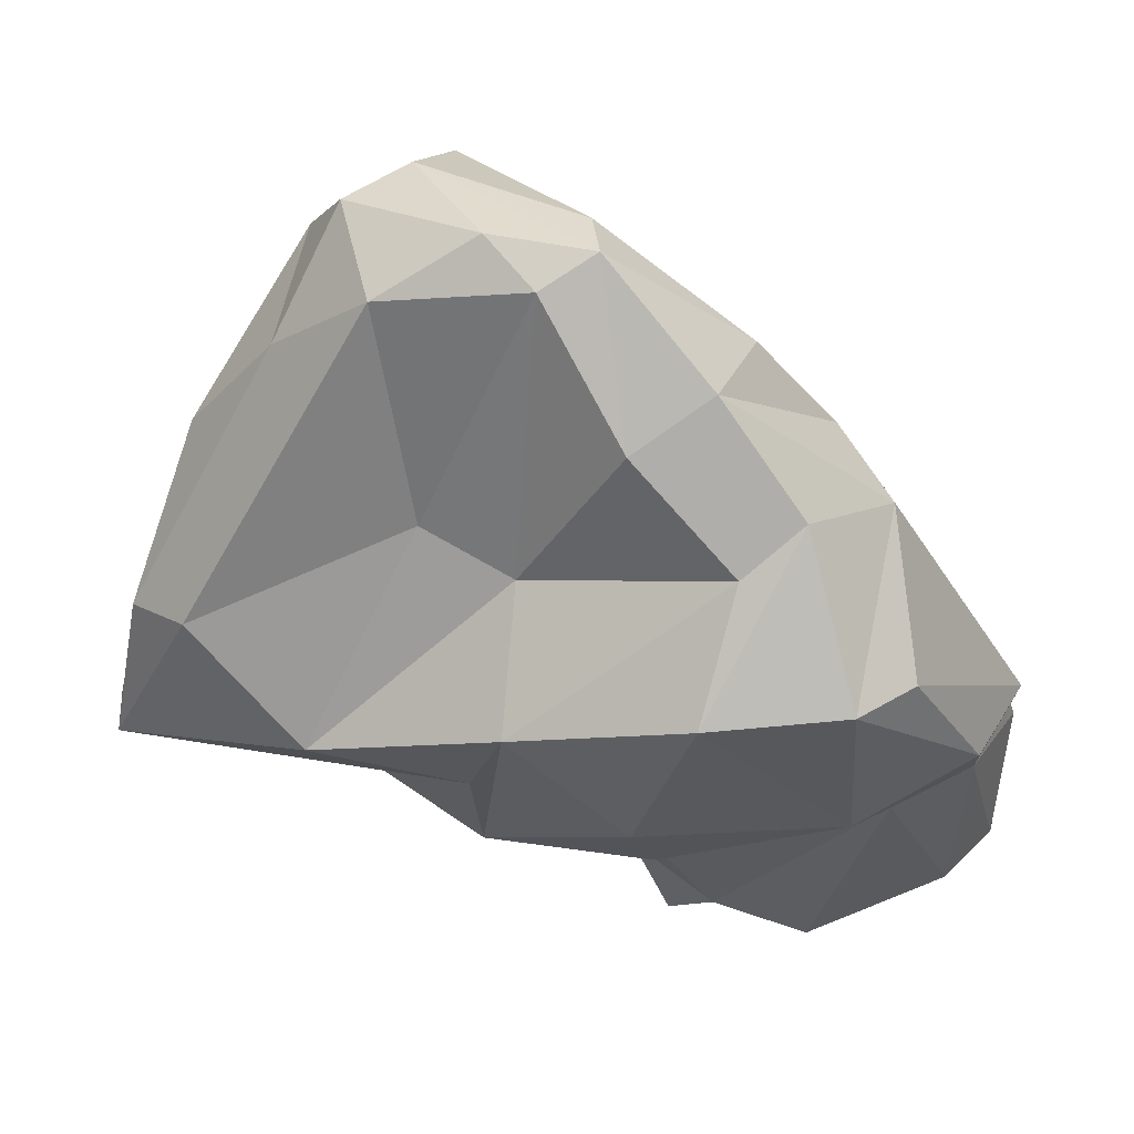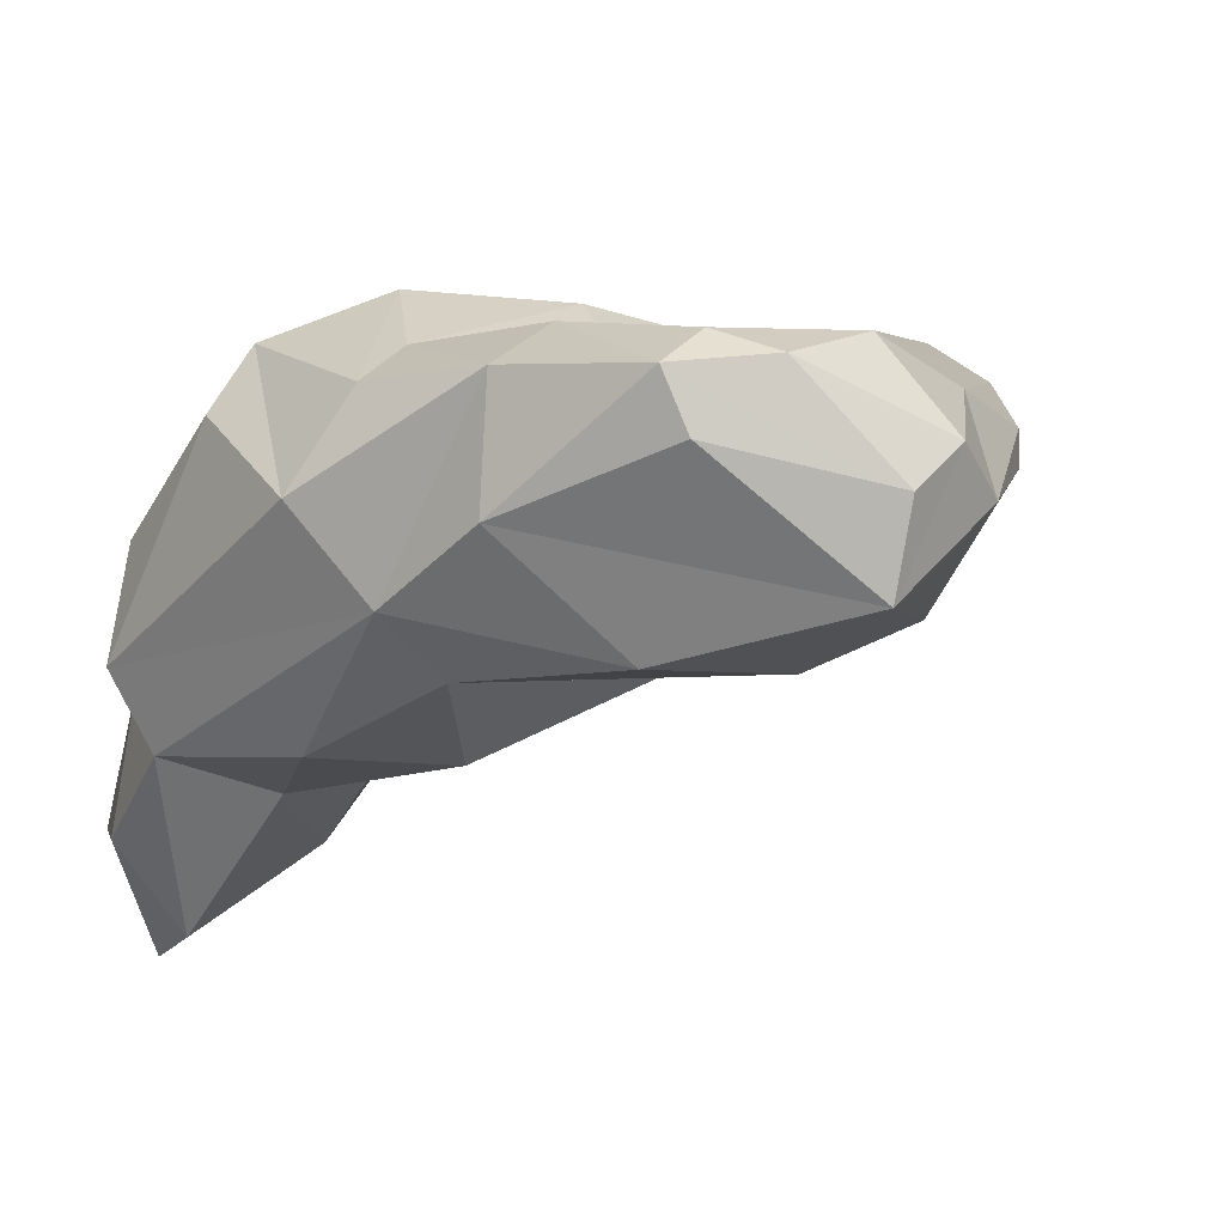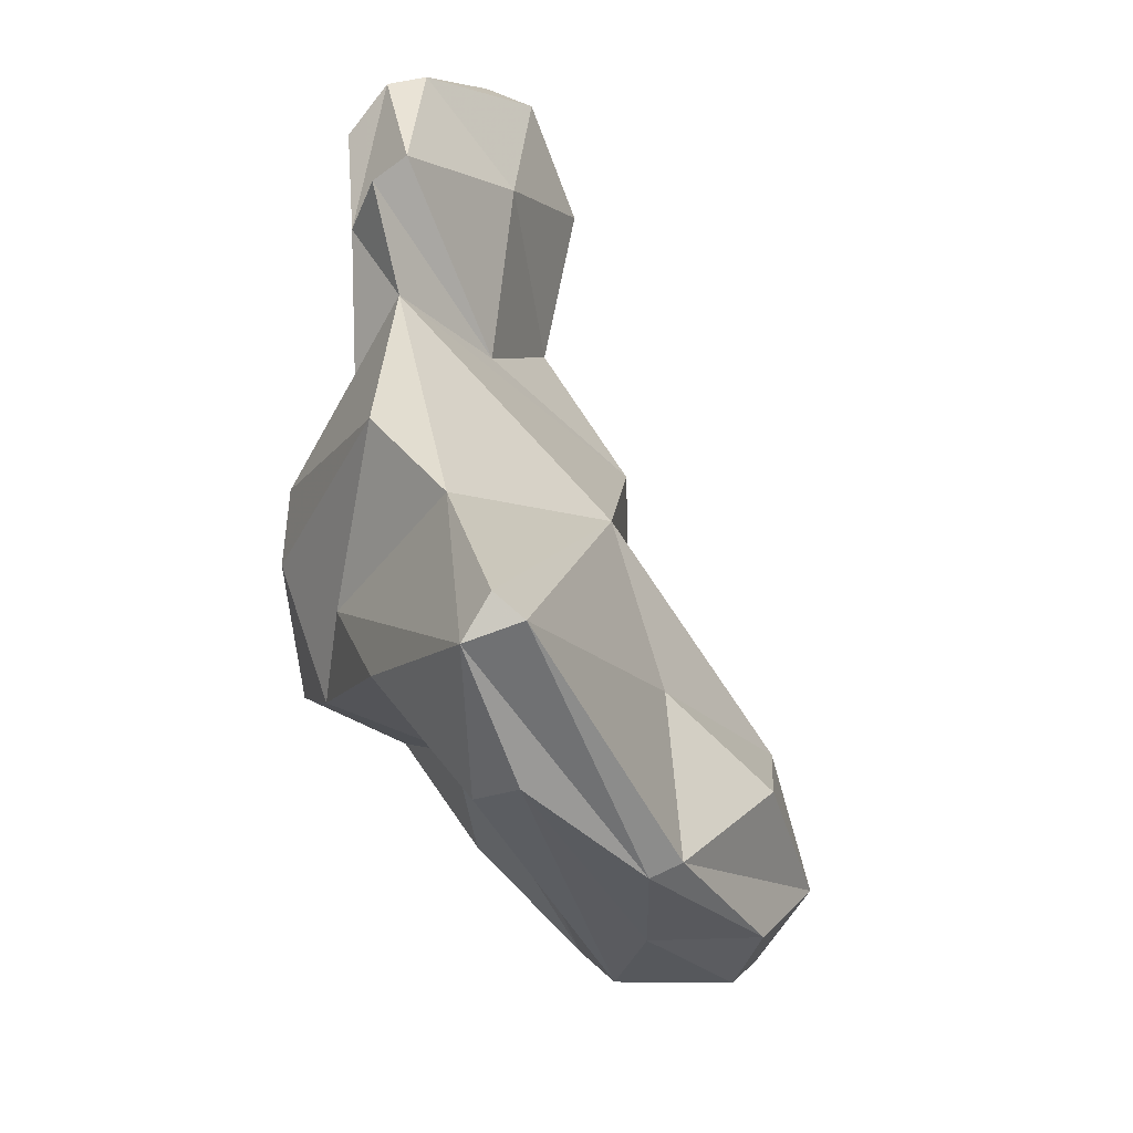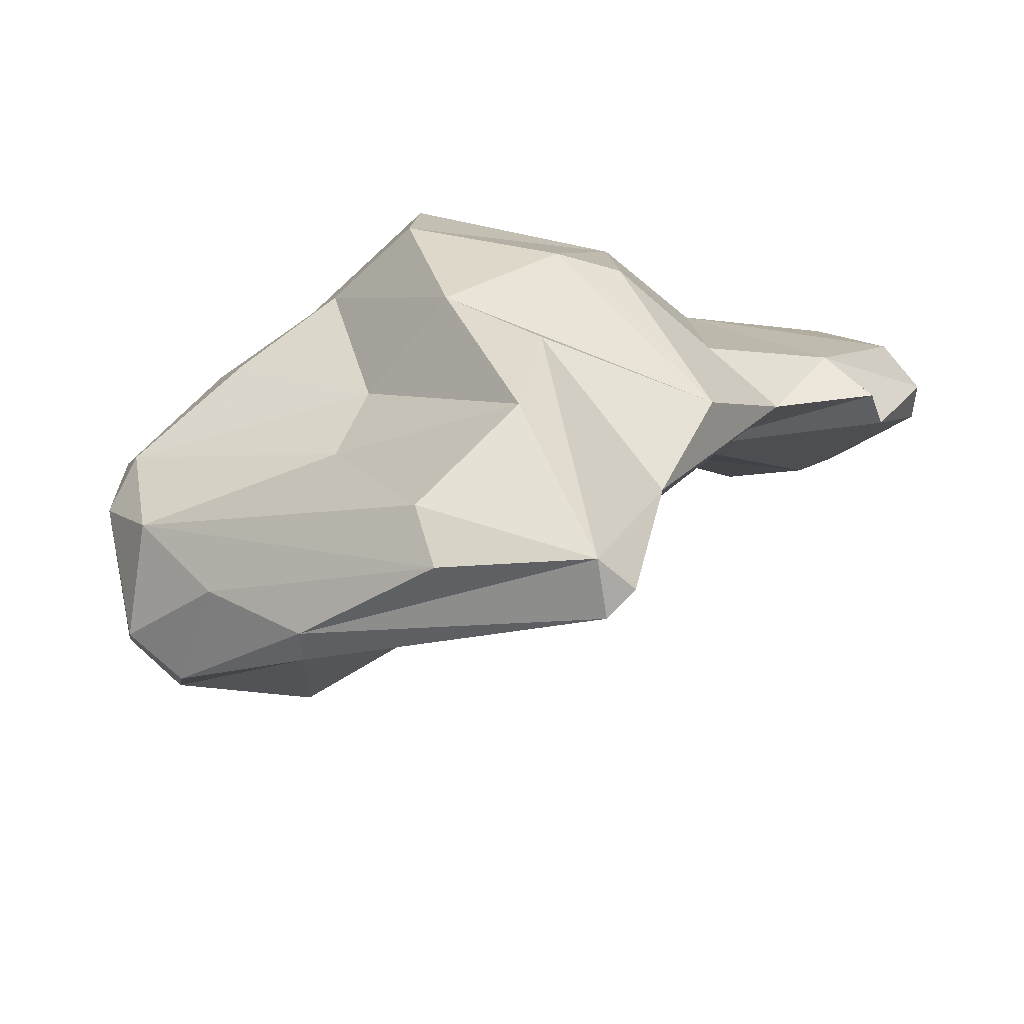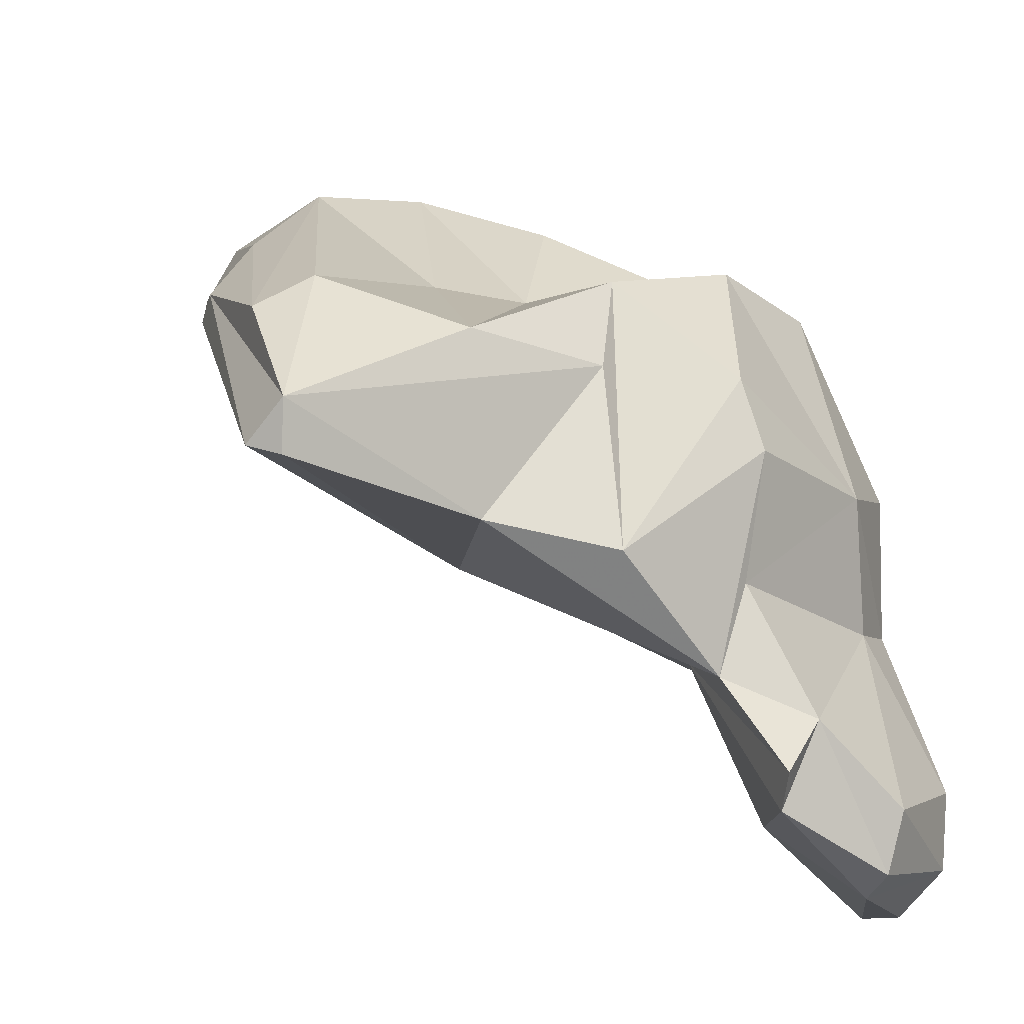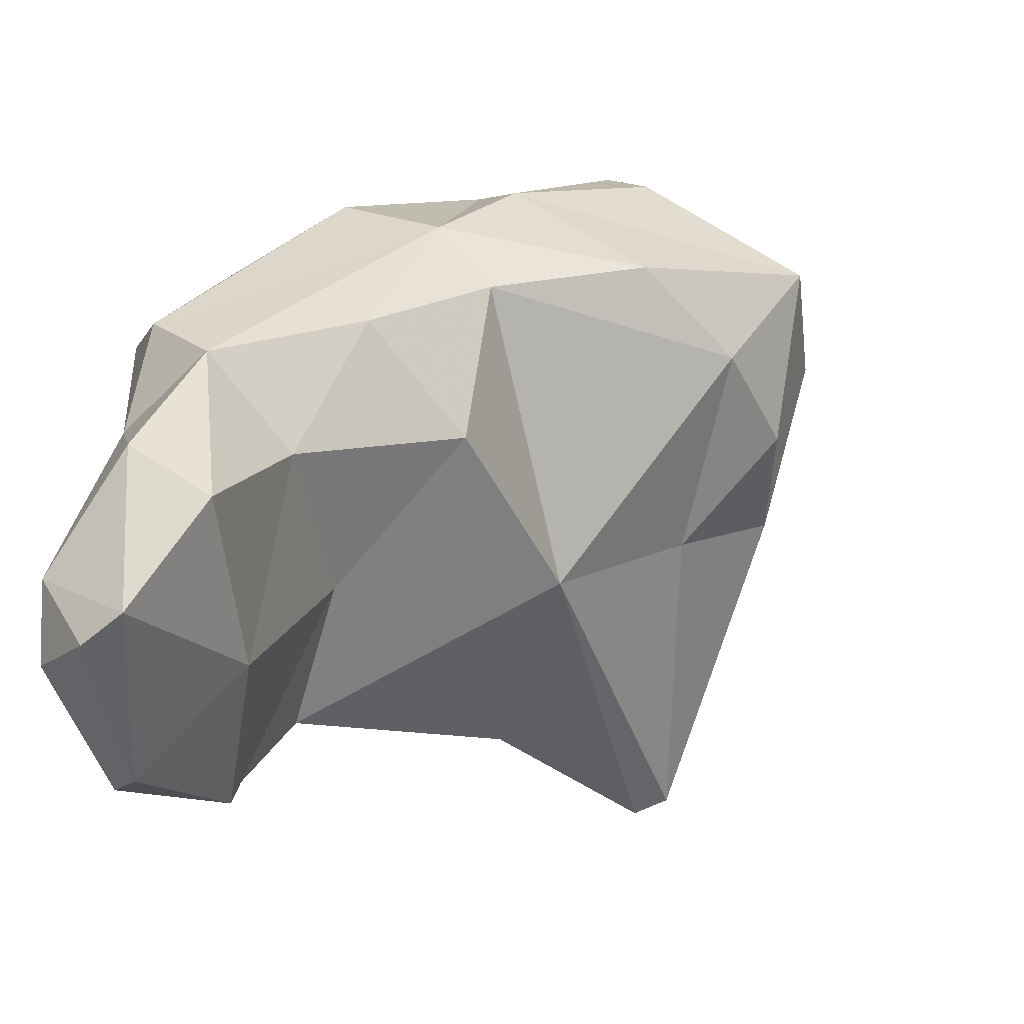
<metadata>
{"format":"obj","ext":"obj","renderer":"f3d","projection":"perspective","resolution":1024,"background":"white","views":[{"elev":74.6,"azim":-96.2,"up":"+Y"},{"elev":43.8,"azim":61.3,"up":"+Y"},{"elev":-73.3,"azim":-15.3,"up":"+Z"},{"elev":-74.6,"azim":-116.4,"up":"+Z"},{"elev":-20.3,"azim":-139.7,"up":"+Y"},{"elev":-43.7,"azim":30.8,"up":"+Y"}]}
</metadata>
<code>
v 171.4 270.1 92.88
v 173.4 269 98.85
v 172.4 267.7 93.11
v 173.8 267.1 93.77
v 172.8 283.3 86.53
v 173.2 286.1 85.66
v 174.2 278.2 86.85
v 172.9 270.8 87.49
v 174 269.6 88.39
v 174.5 271.2 100.6
v 173.2 283.4 93.62
v 172.6 273.1 89.11
v 174.6 278.4 95.8
v 175 274.5 86.18
v 172.7 272 98.43
v 175.2 278.1 80.53
v 175.7 279.2 98.99
v 175.4 292.1 87.99
v 175 285 98.27
v 175.4 291.8 93.25
v 176.3 267.7 100.1
v 178.4 270.6 93.66
v 175.8 285.6 80.31
v 177.9 282.5 100.6
v 178.3 267.9 100.5
v 179.2 276.8 89.93
v 181.5 294.2 92.26
v 176.3 289.7 81.58
v 178.4 275 101.6
v 182.6 291.7 95.56
v 178.5 279 76.43
v 180 281.4 67.68
v 176.5 290.5 95.6
v 181.6 277.5 96.19
v 177.6 285.8 74.72
v 180.6 279.6 68.24
v 185.9 280.4 91.24
v 179.9 293.6 89.83
v 185 280.1 82.56
v 180.2 280.2 100.1
v 181.4 272.1 100.3
v 181.9 280.1 67.74
v 181.6 290.8 82.63
v 182 287.9 71.03
v 188.8 289.6 72.07
v 186.4 289.4 94.31
v 184.8 282.6 96.57
v 183.8 296 86.53
v 189.9 288.9 72.73
v 185.4 296.6 89.65
v 183.3 286.4 69.17
v 183.7 291 79.53
v 188.2 284.6 77.72
v 189.7 296.8 78.75
v 187.8 286.7 92.6
v 188.8 298.4 84.16
v 188.2 293.3 91.5
v 191 298.4 82.66
v 189.9 293.3 75.28
v 191.7 297.1 86.28
v 193.3 287.6 78.51
v 189.9 298.6 86.33
v 193.7 287.9 83.38
v 192.4 289.3 88.34
v 195.1 295.3 80.64
v 194.3 292.7 76.93
v 194 295.4 78.14
v 196.6 292.5 82.13
g foo
f 10 21 25
f 21 10 2
f 2 10 15
f 4 21 2
f 25 21 4
f 15 1 2
f 3 2 1
f 4 2 3
f 29 25 41
f 29 10 25
f 22 41 25
f 29 17 10
f 4 22 25
f 10 17 15
f 3 9 4
f 22 4 9
f 15 13 1
f 3 1 12
f 9 3 12
f 12 1 13
f 9 12 8
f 40 29 41
f 40 41 34
f 24 17 40
f 29 40 17
f 22 34 41
f 19 17 24
f 17 13 15
f 17 11 13
f 11 17 19
f 26 34 22
f 9 26 22
f 7 13 11
f 14 26 8
f 9 8 26
f 12 13 7
f 12 14 8
f 14 12 7
f 7 11 5
f 6 5 11
f 16 14 5
f 14 7 5
f 31 14 16
f 16 5 6
f 47 40 34
f 37 47 34
f 34 26 37
f 33 19 24
f 33 20 19
f 37 26 14
f 20 11 19
f 39 37 14
f 11 20 18
f 11 18 6
f 28 6 18
f 36 39 31
f 39 14 31
f 28 16 6
f 23 16 28
f 23 31 16
f 42 39 36
f 32 31 23
f 35 23 28
f 36 31 32
f 32 23 35
f 42 36 32
f 40 47 46
f 55 46 47
f 24 40 46
f 55 47 37
f 46 30 24
f 33 24 30
f 55 37 39
f 39 63 55
f 30 20 33
f 27 20 30
f 53 63 39
f 38 18 27
f 18 20 27
f 28 18 38
f 28 38 43
f 39 42 53
f 49 53 42
f 43 35 28
f 52 35 43
f 42 45 49
f 32 45 42
f 44 35 52
f 44 32 35
f 44 51 32
f 51 45 32
f 50 30 46
f 57 50 46
f 64 46 55
f 27 30 50
f 63 64 55
f 38 27 50
f 61 63 53
f 50 48 38
f 38 48 43
f 43 48 56
f 61 53 49
f 52 43 56
f 44 52 54
f 51 44 54
f 57 46 64
f 68 57 64
f 62 50 57
f 68 64 63
f 60 57 68
f 63 61 68
f 56 48 62
f 48 50 62
f 66 68 49
f 68 61 49
f 52 56 54
f 45 59 66
f 49 45 66
f 51 54 59
f 45 51 59
f 57 60 62
f 65 62 60
f 65 60 68
f 58 56 62
f 67 65 68
f 58 62 65
f 66 67 68
f 67 58 65
f 54 56 58
f 59 54 67
f 54 58 67
f 66 59 67
g

</code>
